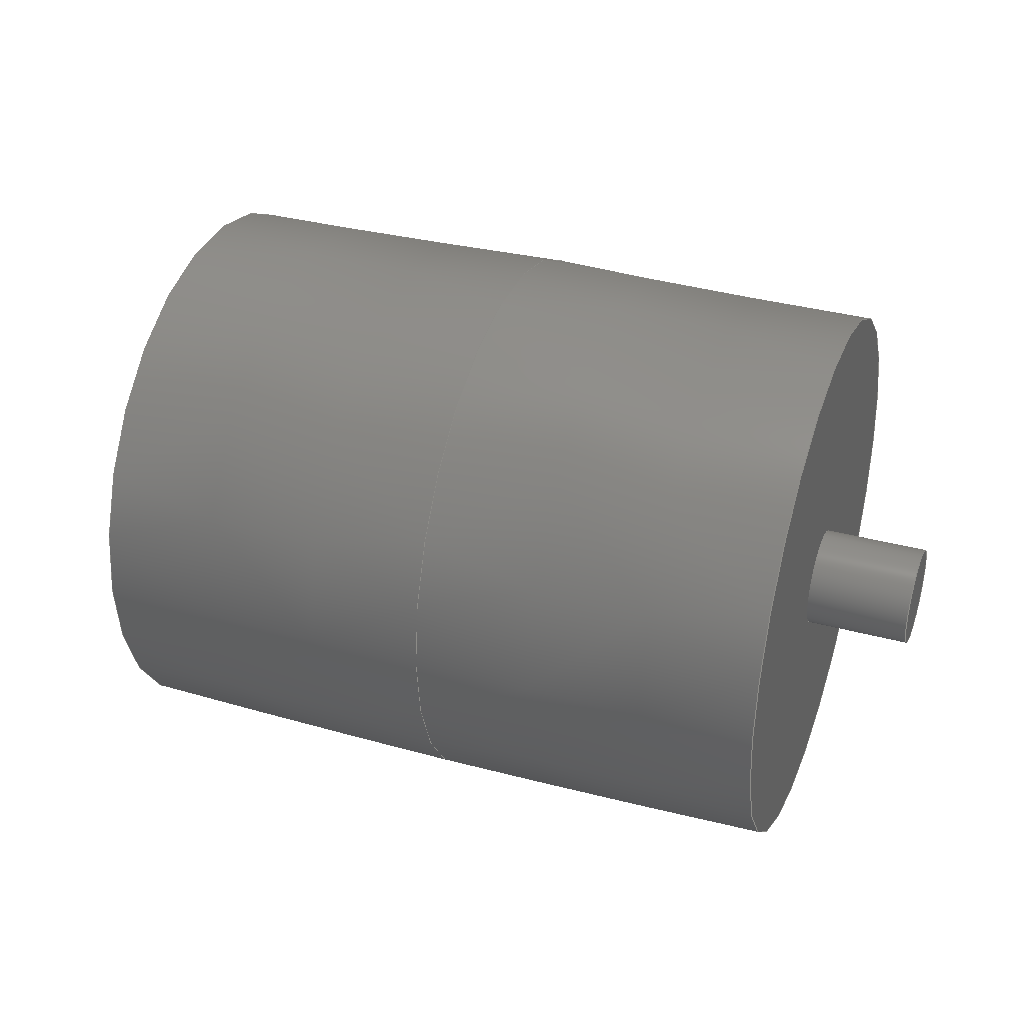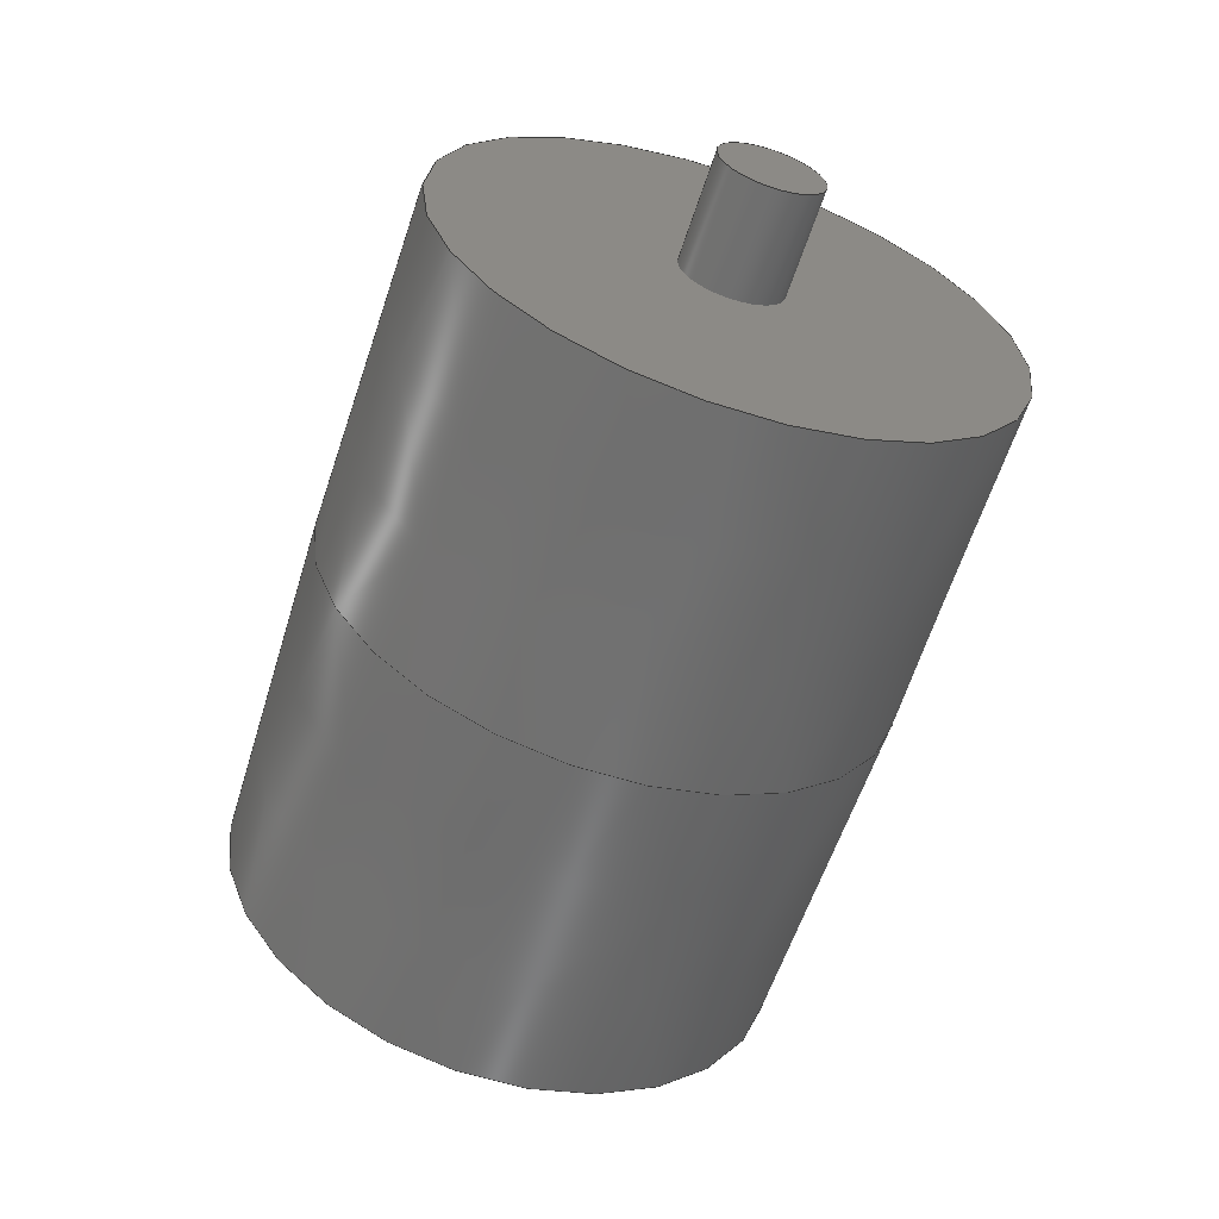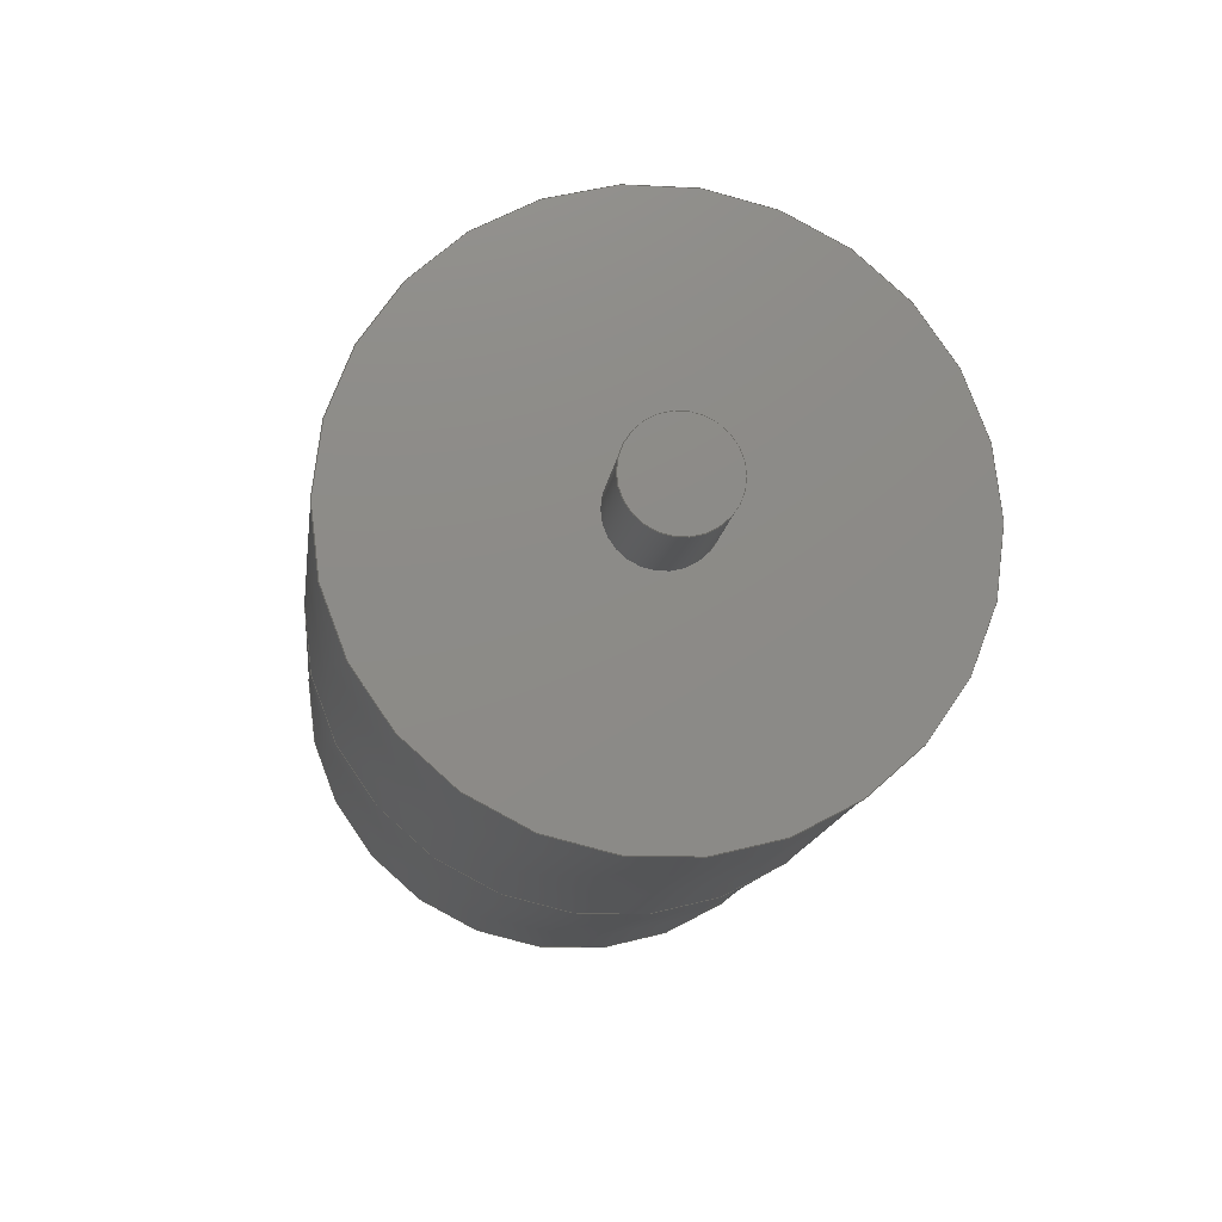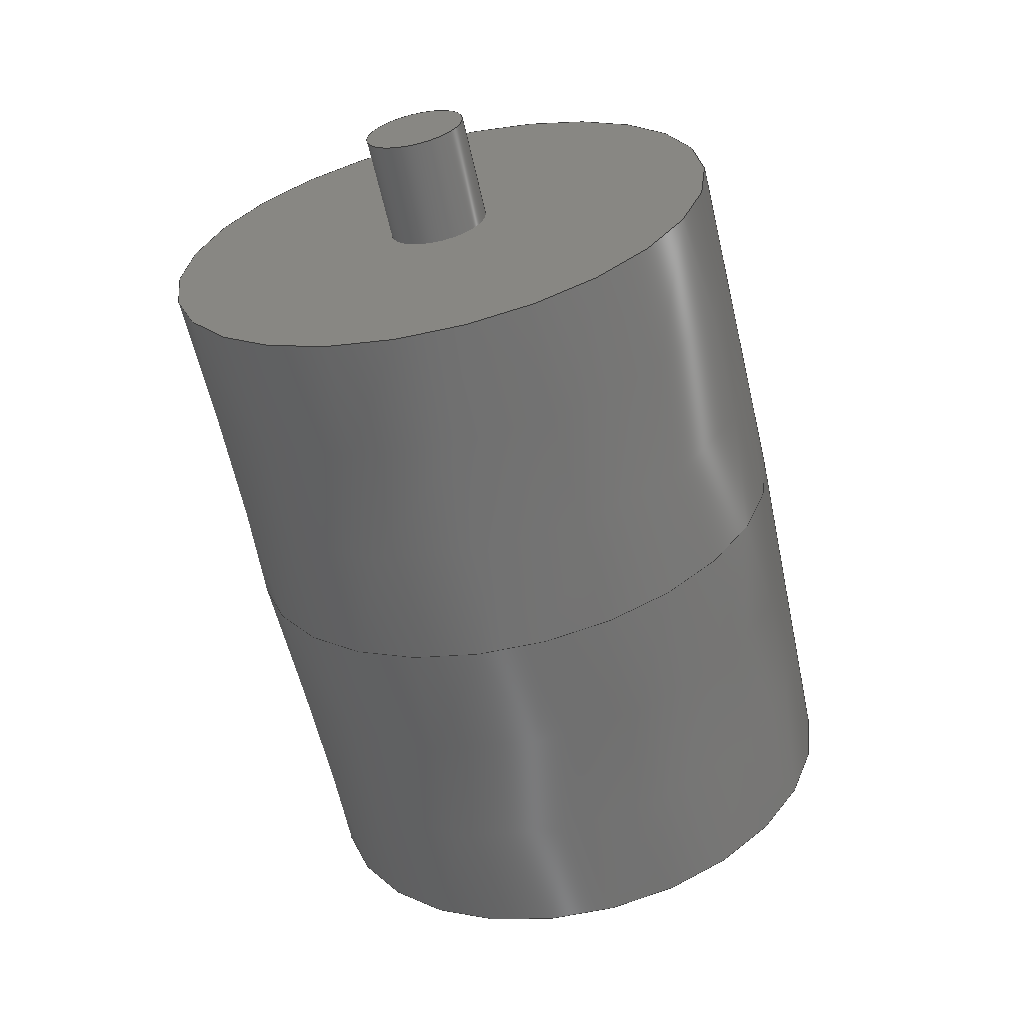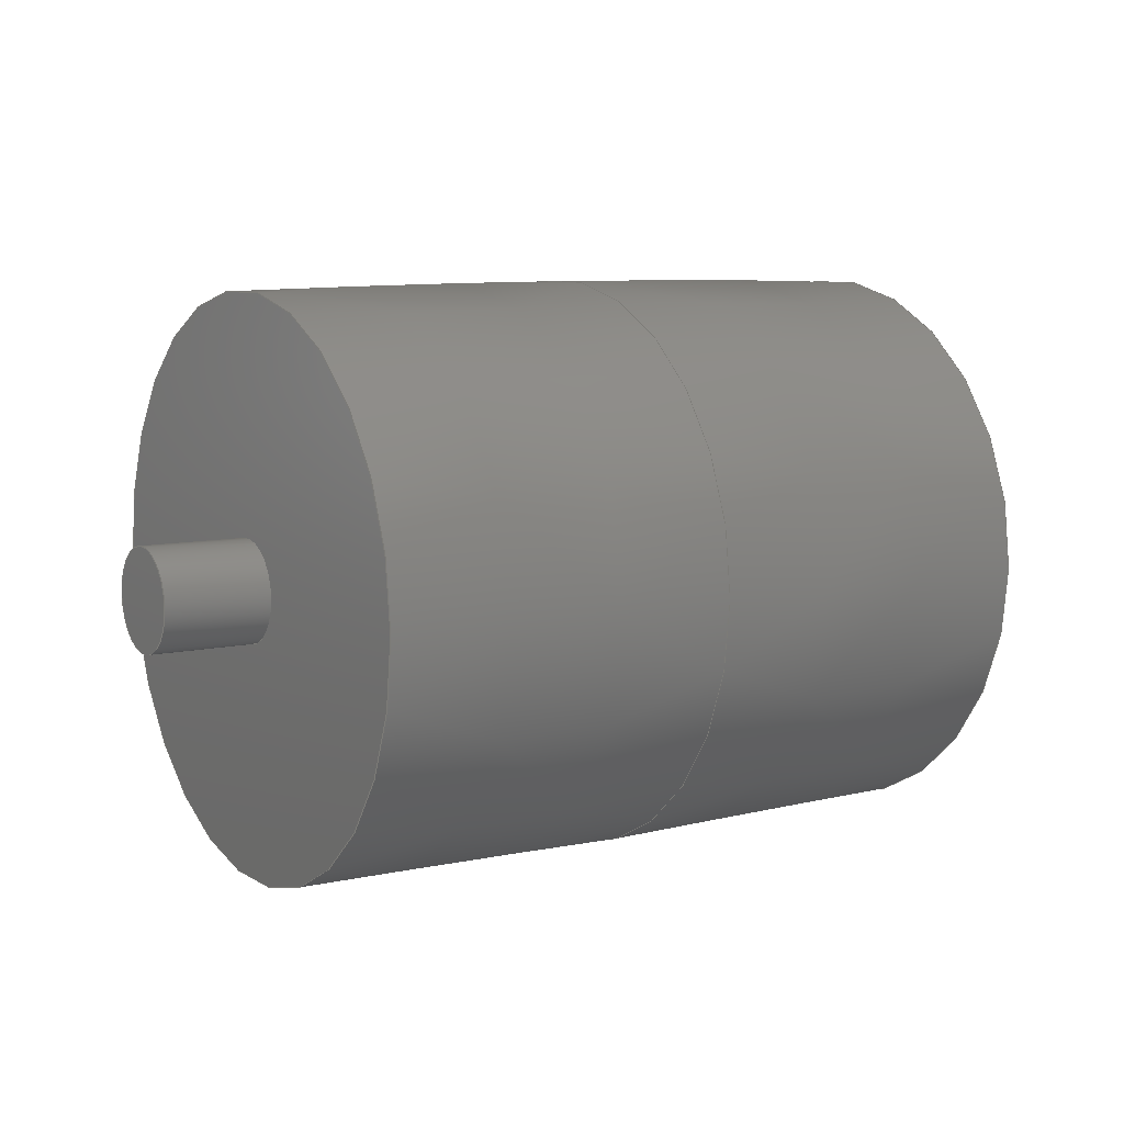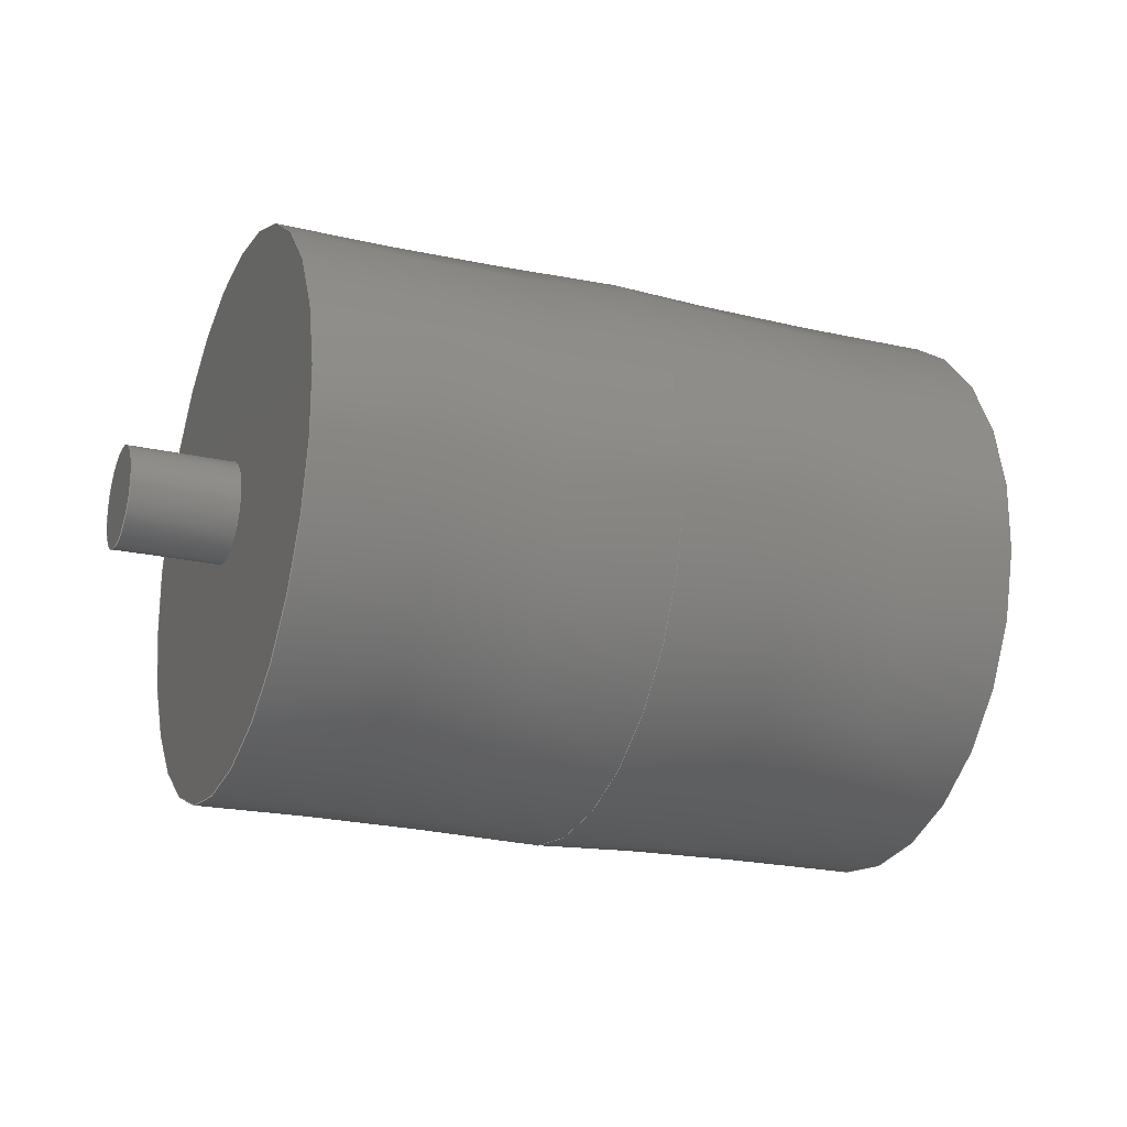
<metadata>
{"format":"step","ext":"stp","renderer":"f3d","projection":"perspective","resolution":1024,"background":"white","views":[{"elev":35.3,"azim":19.9,"up":"+Z"},{"elev":-60.5,"azim":-107.8,"up":"+Z"},{"elev":-13.4,"azim":83.2,"up":"+Z"},{"elev":-61.4,"azim":102.6,"up":"+Z"},{"elev":8.3,"azim":-32.6,"up":"+Z"},{"elev":-21.1,"azim":-22.5,"up":"+Y"}]}
</metadata>
<code>
ISO-10303-21;
DATA;
#1=SHAPE_REPRESENTATION_RELATIONSHIP('SRR','None',#172,#2);
#2=ADVANCED_BREP_SHAPE_REPRESENTATION($,(#87),#160);
#3=CONICAL_SURFACE($,#95,0.1805,0.7707);
#4=CONICAL_SURFACE($,#97,0.1805,0.7707);
#5=FACE_BOUND($,#27,.T.);
#6=FACE_BOUND($,#28,.T.);
#7=FACE_BOUND($,#29,.T.);
#8=FACE_BOUND($,#31,.T.);
#9=FACE_BOUND($,#33,.T.);
#10=FACE_BOUND($,#35,.T.);
#11=FACE_BOUND($,#37,.T.);
#12=CYLINDRICAL_SURFACE($,#91,0.032);
#13=CYLINDRICAL_SURFACE($,#101,0.032);
#14=STYLED_ITEM($,(#181),#79);
#15=STYLED_ITEM($,(#181),#84);
#16=STYLED_ITEM($,(#181),#85);
#17=STYLED_ITEM($,(#180),#87);
#18=FACE_OUTER_BOUND($,#25,.T.);
#19=FACE_OUTER_BOUND($,#26,.T.);
#20=FACE_OUTER_BOUND($,#30,.T.);
#21=FACE_OUTER_BOUND($,#32,.T.);
#22=FACE_OUTER_BOUND($,#34,.T.);
#23=FACE_OUTER_BOUND($,#36,.T.);
#24=FACE_OUTER_BOUND($,#38,.T.);
#25=EDGE_LOOP($,(#60));
#26=EDGE_LOOP($,(#61));
#27=EDGE_LOOP($,(#62));
#28=EDGE_LOOP($,(#63));
#29=EDGE_LOOP($,(#64));
#30=EDGE_LOOP($,(#65));
#31=EDGE_LOOP($,(#66));
#32=EDGE_LOOP($,(#67));
#33=EDGE_LOOP($,(#68));
#34=EDGE_LOOP($,(#69));
#35=EDGE_LOOP($,(#70));
#36=EDGE_LOOP($,(#71));
#37=EDGE_LOOP($,(#72));
#38=EDGE_LOOP($,(#73));
#39=CIRCLE($,#90,0.032);
#40=CIRCLE($,#92,0.032);
#41=CIRCLE($,#94,0.179);
#42=CIRCLE($,#96,0.182);
#43=CIRCLE($,#98,0.179);
#44=CIRCLE($,#100,0.032);
#45=CIRCLE($,#102,0.032);
#46=VERTEX_POINT($,#138);
#47=VERTEX_POINT($,#141);
#48=VERTEX_POINT($,#144);
#49=VERTEX_POINT($,#147);
#50=VERTEX_POINT($,#150);
#51=VERTEX_POINT($,#153);
#52=VERTEX_POINT($,#156);
#53=EDGE_CURVE($,#46,#46,#39,.T.);
#54=EDGE_CURVE($,#47,#47,#40,.T.);
#55=EDGE_CURVE($,#48,#48,#41,.T.);
#56=EDGE_CURVE($,#49,#49,#42,.T.);
#57=EDGE_CURVE($,#50,#50,#43,.T.);
#58=EDGE_CURVE($,#51,#51,#44,.T.);
#59=EDGE_CURVE($,#52,#52,#45,.T.);
#60=ORIENTED_EDGE($,*,*,#53,.F.);
#61=ORIENTED_EDGE($,*,*,#53,.T.);
#62=ORIENTED_EDGE($,*,*,#54,.F.);
#63=ORIENTED_EDGE($,*,*,#54,.T.);
#64=ORIENTED_EDGE($,*,*,#55,.F.);
#65=ORIENTED_EDGE($,*,*,#55,.T.);
#66=ORIENTED_EDGE($,*,*,#56,.F.);
#67=ORIENTED_EDGE($,*,*,#56,.T.);
#68=ORIENTED_EDGE($,*,*,#57,.F.);
#69=ORIENTED_EDGE($,*,*,#57,.T.);
#70=ORIENTED_EDGE($,*,*,#58,.F.);
#71=ORIENTED_EDGE($,*,*,#58,.T.);
#72=ORIENTED_EDGE($,*,*,#59,.F.);
#73=ORIENTED_EDGE($,*,*,#59,.T.);
#74=PLANE($,#89);
#75=PLANE($,#93);
#76=PLANE($,#99);
#77=PLANE($,#103);
#78=ADVANCED_FACE($,(#18),#74,.T.);
#79=ADVANCED_FACE($,(#19,#5),#12,.T.);
#80=ADVANCED_FACE($,(#6,#7),#75,.T.);
#81=ADVANCED_FACE($,(#20,#8),#3,.T.);
#82=ADVANCED_FACE($,(#21,#9),#4,.T.);
#83=ADVANCED_FACE($,(#22,#10),#76,.T.);
#84=ADVANCED_FACE($,(#23,#11),#13,.T.);
#85=ADVANCED_FACE($,(#24),#77,.T.);
#86=CLOSED_SHELL($,(#78,#79,#80,#81,#82,#83,#84,#85));
#87=MANIFOLD_SOLID_BREP('Solid1',#86);
#88=AXIS2_PLACEMENT_3D('placement',#136,#104,#105);
#89=AXIS2_PLACEMENT_3D($,#137,#106,#107);
#90=AXIS2_PLACEMENT_3D($,#139,#108,#109);
#91=AXIS2_PLACEMENT_3D($,#140,#110,#111);
#92=AXIS2_PLACEMENT_3D($,#142,#112,#113);
#93=AXIS2_PLACEMENT_3D($,#143,#114,#115);
#94=AXIS2_PLACEMENT_3D($,#145,#116,#117);
#95=AXIS2_PLACEMENT_3D($,#146,#118,#119);
#96=AXIS2_PLACEMENT_3D($,#148,#120,#121);
#97=AXIS2_PLACEMENT_3D($,#149,#122,#123);
#98=AXIS2_PLACEMENT_3D($,#151,#124,#125);
#99=AXIS2_PLACEMENT_3D($,#152,#126,#127);
#100=AXIS2_PLACEMENT_3D($,#154,#128,#129);
#101=AXIS2_PLACEMENT_3D($,#155,#130,#131);
#102=AXIS2_PLACEMENT_3D($,#157,#132,#133);
#103=AXIS2_PLACEMENT_3D($,#158,#134,#135);
#104=DIRECTION('axis',(0,0,1));
#105=DIRECTION('refdir',(1,0,0));
#106=DIRECTION('center_axis',(-1,-1.837e-16,0));
#107=DIRECTION('ref_axis',(0,0,1));
#108=DIRECTION('center_axis',(1,1.837e-16,0));
#109=DIRECTION('ref_axis',(0,0,-1));
#110=DIRECTION('center_axis',(1,1.837e-16,0));
#111=DIRECTION('ref_axis',(0,1,0));
#112=DIRECTION('center_axis',(1,1.837e-16,0));
#113=DIRECTION('ref_axis',(0,0,-1));
#114=DIRECTION('center_axis',(-1,-1.837e-16,0));
#115=DIRECTION('ref_axis',(0,0,1));
#116=DIRECTION('center_axis',(1,1.837e-16,0));
#117=DIRECTION('ref_axis',(0,0,-1));
#118=DIRECTION('center_axis',(1,1.837e-16,0));
#119=DIRECTION('ref_axis',(0,1,0));
#120=DIRECTION('center_axis',(1,1.837e-16,0));
#121=DIRECTION('ref_axis',(0,0,-1));
#122=DIRECTION('center_axis',(-1,-1.837e-16,0));
#123=DIRECTION('ref_axis',(0,1,0));
#124=DIRECTION('center_axis',(1,1.837e-16,0));
#125=DIRECTION('ref_axis',(0,0,-1));
#126=DIRECTION('center_axis',(1,1.837e-16,0));
#127=DIRECTION('ref_axis',(0,0,-1));
#128=DIRECTION('center_axis',(1,1.837e-16,0));
#129=DIRECTION('ref_axis',(0,0,-1));
#130=DIRECTION('center_axis',(1,1.837e-16,0));
#131=DIRECTION('ref_axis',(0,1,0));
#132=DIRECTION('center_axis',(1,1.837e-16,0));
#133=DIRECTION('ref_axis',(0,0,-1));
#134=DIRECTION('center_axis',(1,1.837e-16,0));
#135=DIRECTION('ref_axis',(0,0,-1));
#136=CARTESIAN_POINT('',(0,0,0));
#137=CARTESIAN_POINT('Origin',(-0.29,0.032,0));
#138=CARTESIAN_POINT('',(-0.29,0.032,0));
#139=CARTESIAN_POINT('Origin',(-0.29,0,0));
#140=CARTESIAN_POINT('Origin',(-0.2565,6.154e-18,0));
#141=CARTESIAN_POINT('',(-0.223,0.032,0));
#142=CARTESIAN_POINT('Origin',(-0.223,1.231e-17,0));
#143=CARTESIAN_POINT('Origin',(-0.223,0.179,0));
#144=CARTESIAN_POINT('',(-0.223,0.179,0));
#145=CARTESIAN_POINT('Origin',(-0.223,1.231e-17,0));
#146=CARTESIAN_POINT('Origin',(-0.1115,3.279e-17,0));
#147=CARTESIAN_POINT('',(0,0.182,0));
#148=CARTESIAN_POINT('Origin',(4.371e-17,5.327e-17,
0));
#149=CARTESIAN_POINT('Origin',(0.1115,7.375e-17,0));
#150=CARTESIAN_POINT('',(0.223,0.179,0));
#151=CARTESIAN_POINT('Origin',(0.223,9.424e-17,0));
#152=CARTESIAN_POINT('Origin',(0.223,0.032,0));
#153=CARTESIAN_POINT('',(0.223,0.032,0));
#154=CARTESIAN_POINT('Origin',(0.223,9.424e-17,0));
#155=CARTESIAN_POINT('Origin',(0.2565,1.004e-16,0));
#156=CARTESIAN_POINT('',(0.29,0.032,0));
#157=CARTESIAN_POINT('Origin',(0.29,1.065e-16,0));
#158=CARTESIAN_POINT('Origin',(0.29,1.093e-16,0));
#159=UNCERTAINTY_MEASURE_WITH_UNIT(LENGTH_MEASURE(0.0003937),
#161,'DISTANCE_ACCURACY_VALUE',
'Maximum model space distance between geometric entities at asserted c
onnectivities');
#160=(
GEOMETRIC_REPRESENTATION_CONTEXT(3)
GLOBAL_UNCERTAINTY_ASSIGNED_CONTEXT((#159))
GLOBAL_UNIT_ASSIGNED_CONTEXT((#161,#167,#164))
REPRESENTATION_CONTEXT('','3D')
);
#161=(
CONVERSION_BASED_UNIT('__CONSTANT UNIT inch',#163)
LENGTH_UNIT()
NAMED_UNIT(#166)
);
#162=(
LENGTH_UNIT()
NAMED_UNIT(*)
SI_UNIT(.MILLI.,.METRE.)
);
#163=LENGTH_MEASURE_WITH_UNIT(LENGTH_MEASURE(25.4),#162);
#164=(
NAMED_UNIT(*)
SI_UNIT($,.STERADIAN.)
SOLID_ANGLE_UNIT()
);
#165=DIMENSIONAL_EXPONENTS(0,0,0,0,0,0,0);
#166=DIMENSIONAL_EXPONENTS(1,0,0,0,0,0,0);
#167=(
CONVERSION_BASED_UNIT('degree',#169)
NAMED_UNIT(#165)
PLANE_ANGLE_UNIT()
);
#168=(
NAMED_UNIT(*)
PLANE_ANGLE_UNIT()
SI_UNIT($,.RADIAN.)
);
#169=PLANE_ANGLE_MEASURE_WITH_UNIT(PLANE_ANGLE_MEASURE(0.01745),#168);
#170=SHAPE_DEFINITION_REPRESENTATION(#171,#172);
#171=PRODUCT_DEFINITION_SHAPE('',$,#174);
#172=SHAPE_REPRESENTATION('',(#88),#160);
#173=PRODUCT_DEFINITION_CONTEXT('3D Mechanical Parts',#177,'design');
#174=PRODUCT_DEFINITION('Flexiwheel Roller','Flexiwheel Roller',#175,#173);
#175=PRODUCT_DEFINITION_FORMATION('',$,#179);
#176=APPLICATION_PROTOCOL_DEFINITION('international standard',
'automotive_design',2009,#177);
#177=APPLICATION_CONTEXT(
'Core Data for Automotive Mechanical Design Process');
#178=PRODUCT_CONTEXT('3D Mechanical Parts',#177,'mechanical');
#179=PRODUCT('Flexiwheel Roller','Flexiwheel Roller',$,(#178));
#180=PRESENTATION_STYLE_ASSIGNMENT((#182));
#181=PRESENTATION_STYLE_ASSIGNMENT((#183));
#182=SURFACE_STYLE_USAGE(.BOTH.,#184);
#183=SURFACE_STYLE_USAGE(.BOTH.,#185);
#184=SURFACE_SIDE_STYLE($,(#186));
#185=SURFACE_SIDE_STYLE($,(#187));
#186=SURFACE_STYLE_FILL_AREA(#188);
#187=SURFACE_STYLE_FILL_AREA(#189);
#188=FILL_AREA_STYLE($,(#190));
#189=FILL_AREA_STYLE($,(#191));
#190=FILL_AREA_STYLE_COLOUR($,#192);
#191=FILL_AREA_STYLE_COLOUR($,#193);
#192=COLOUR_RGB('',1,1,1);
#193=COLOUR_RGB('',0.9569,0.9569,0.9569);
ENDSEC;
END-ISO-10303-21;

</code>
